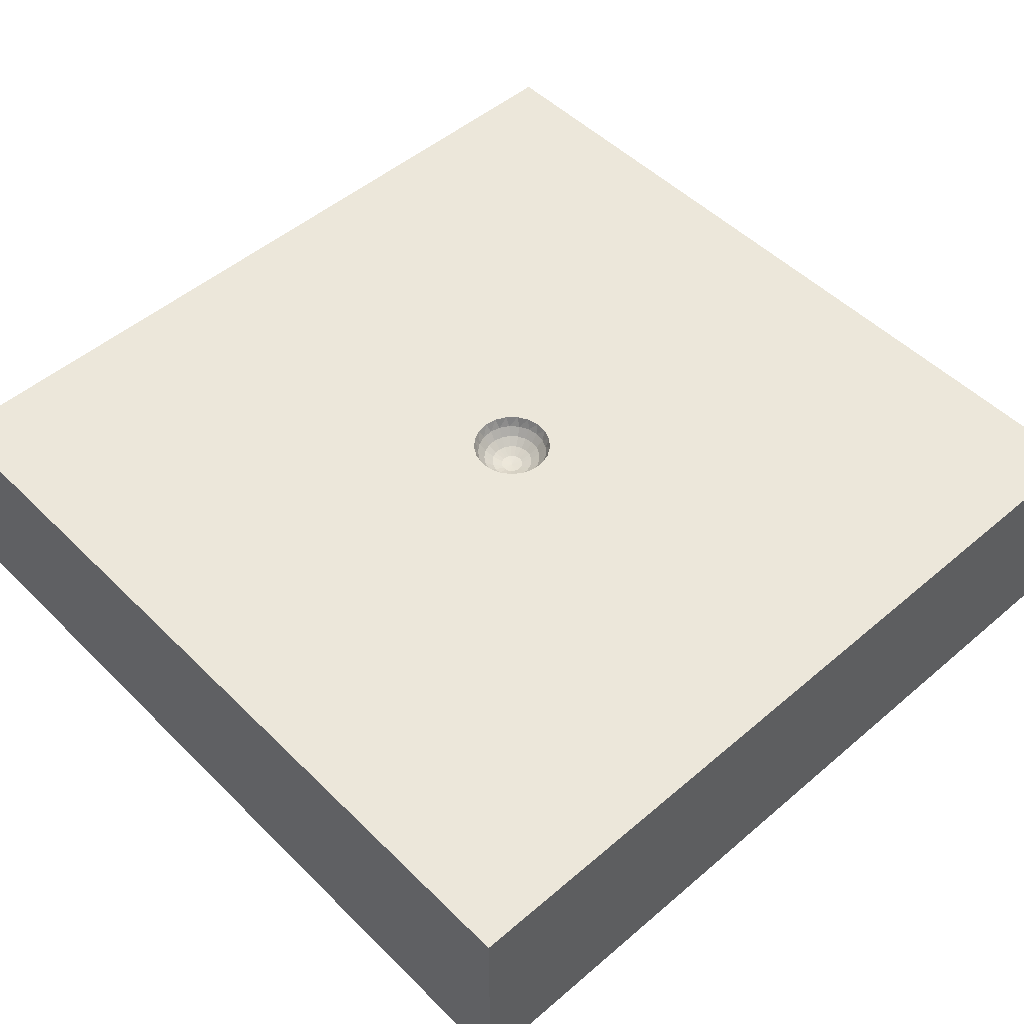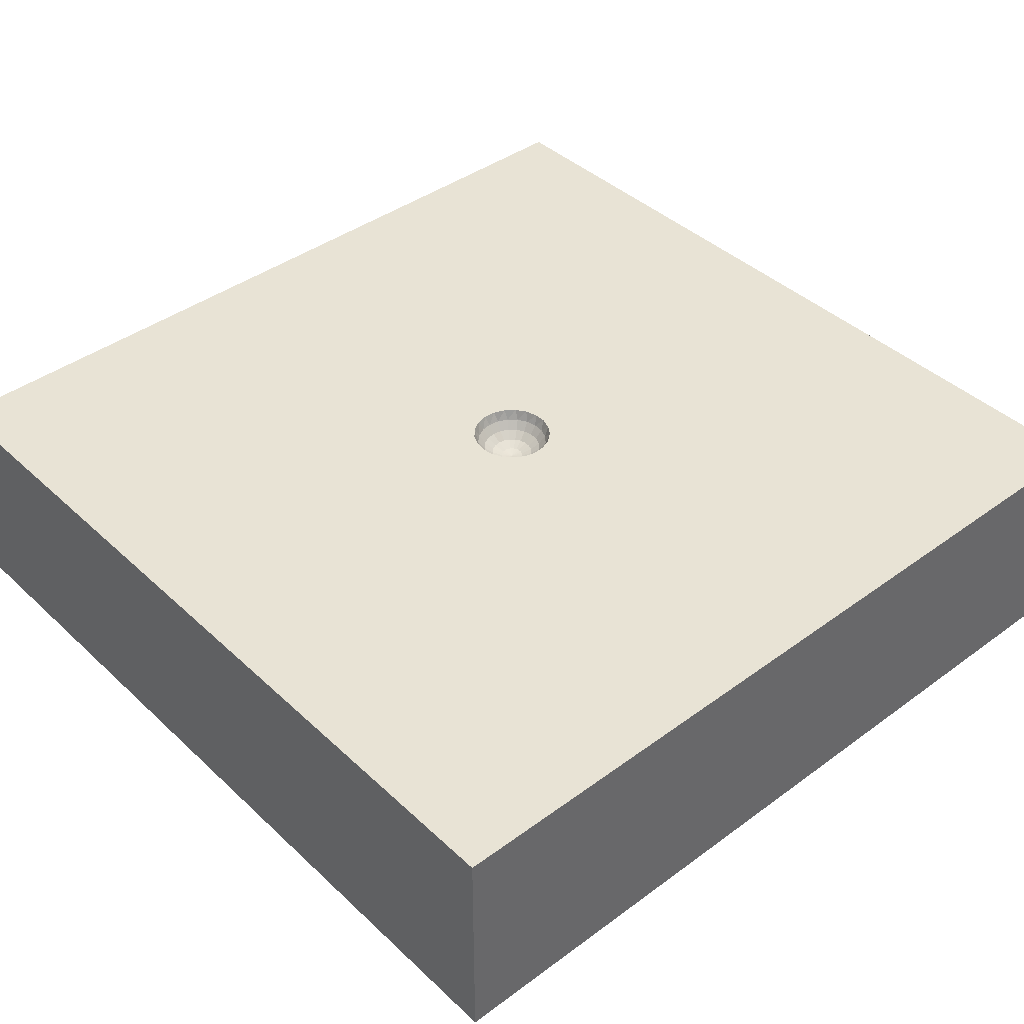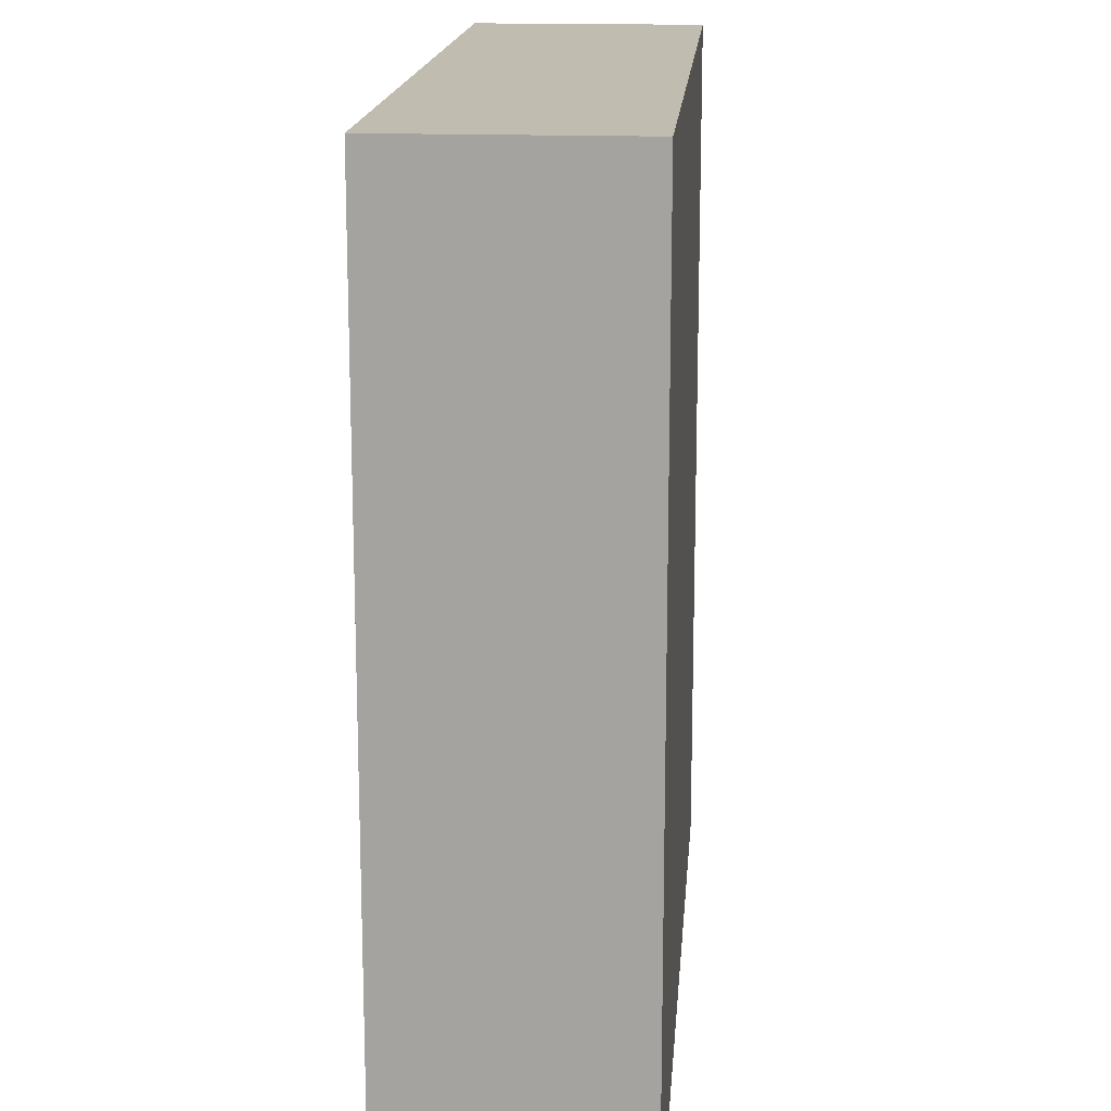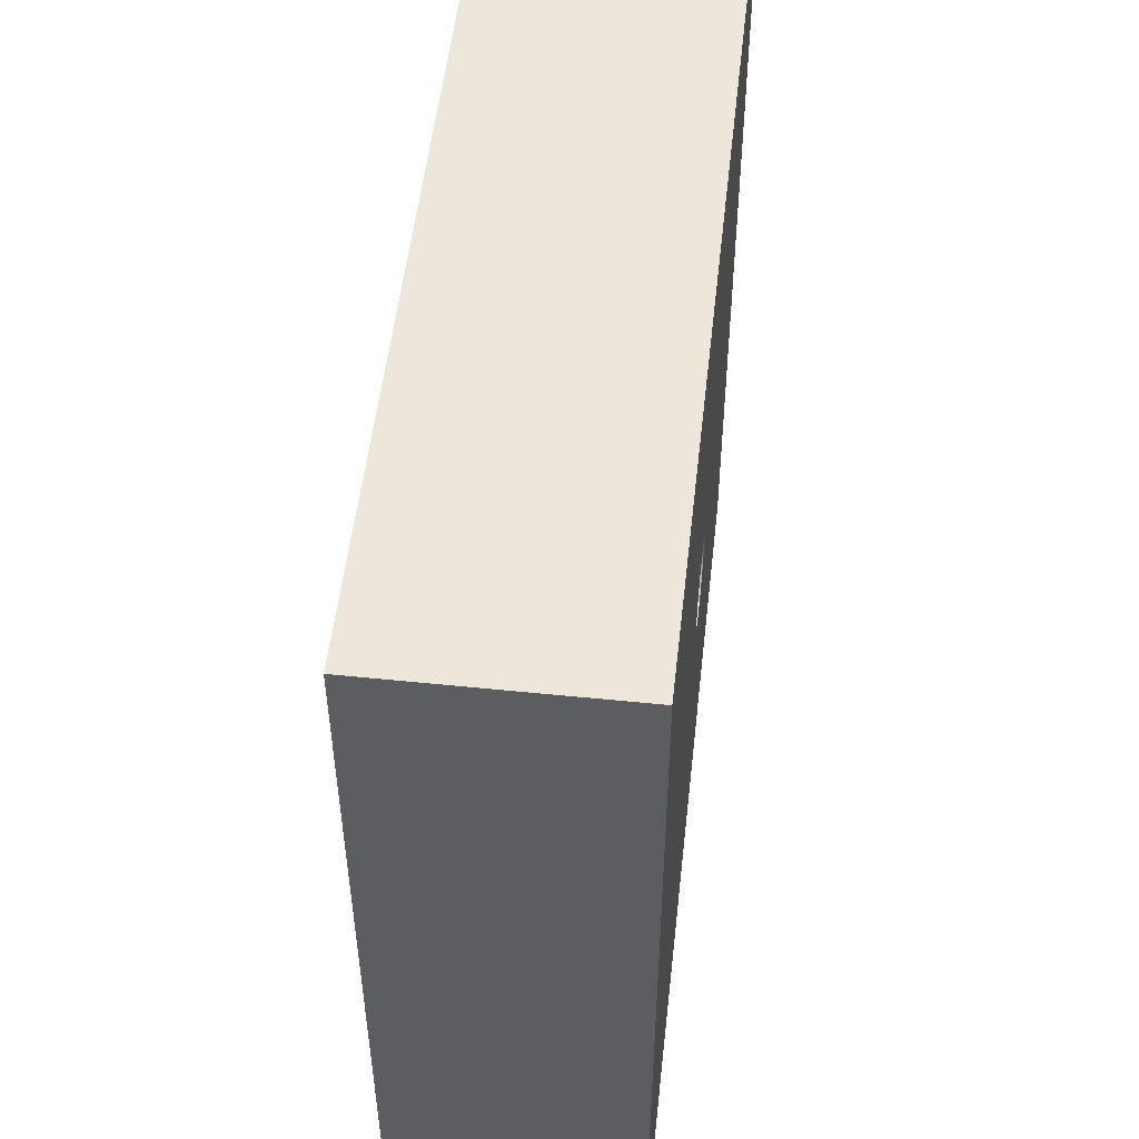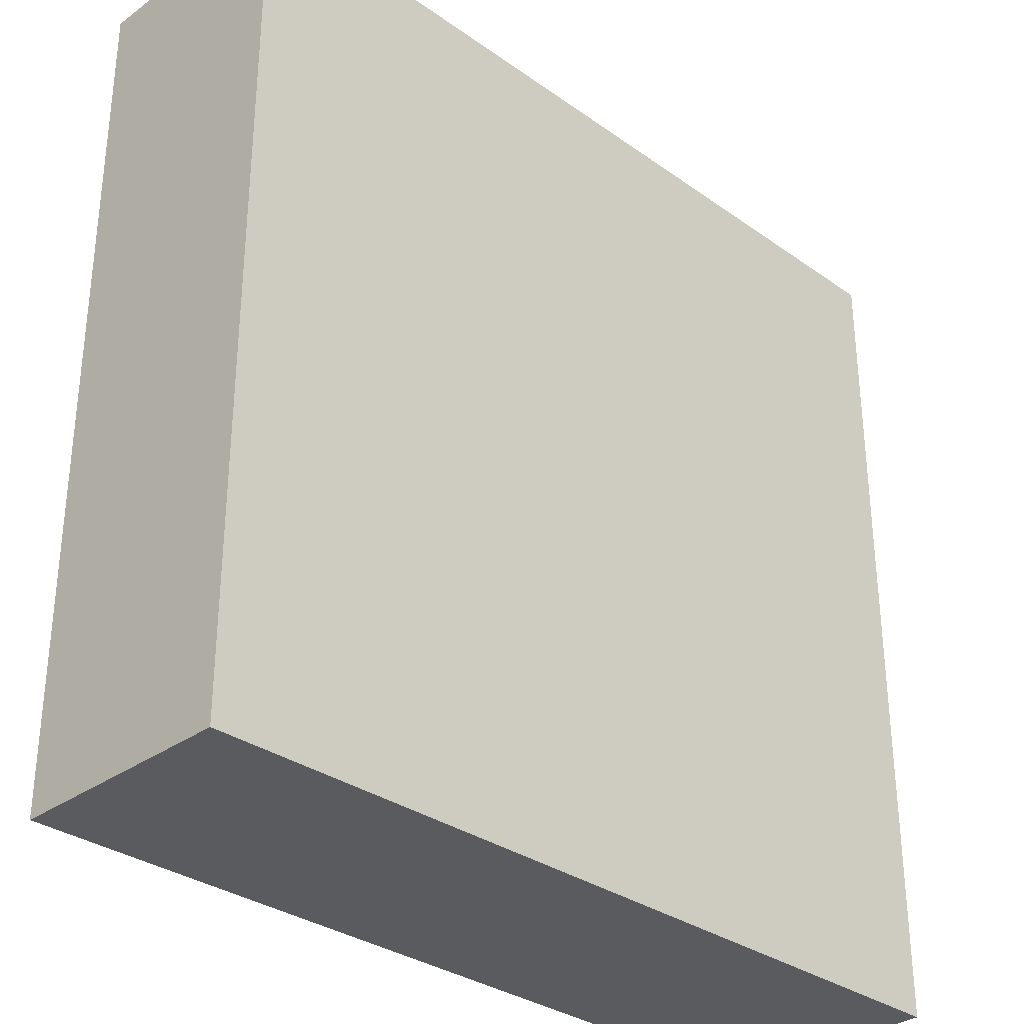
<metadata>
{"format":"obj","ext":"obj","renderer":"f3d","projection":"perspective","resolution":1024,"background":"white","views":[{"elev":50.5,"azim":137.0,"up":"+Z"},{"elev":41.2,"azim":48.3,"up":"+Z"},{"elev":16.3,"azim":94.4,"up":"+Y"},{"elev":52.6,"azim":-83.7,"up":"+Y"},{"elev":-32.1,"azim":135.3,"up":"+Y"}]}
</metadata>
<code>
v 1.121 1.196 0.8
v -0.01855 -1.066 0
v -0.3252 0.2152 0.8
v 1.5 0.9497 0.8
v -0.6751 0.6037 0.8
v 0.2056 -1.271 0.8
v -0.5563 -0.09405 0
v 1.5 0.2442 0.4655
v -0.8958 0.2561 0
v -0.683 -0.5642 0
v 1.14 -1.134 0
v 1.159 -0.7733 0
v 0.9913 1.5 0
v 0.0217 -0.5969 0
v 1.5 1.5 0.3298
v -1.15 -1.148 0
v -1.024 -1.015 0.8
v 0.5201 -1.119 0.8
v -1.5 0.4808 0.4031
v 1.5 -1.5 0.4302
v 0.6224 0.5981 0.8
v -1.5 -0.9897 0
v 1.5 -0.5381 0.8
v 0.6922 1.061 0.8
v 1.037 -0.8927 0.8
v -1.215 0.02545 0.8
v 0.9256 -1.5 0.8
v 1.038 1.04 0
v -0.9197 -1.5 0
v 0.07016 -0.9641 0.8
v 0.03215 1.5 0.4094
v -1.104 -0.7267 0
v -0.6494 1.142 0
v 0.967 -0.4871 0
v -0.5577 1.5 0.8
v -1.04 -0.2251 0
v -0.8482 1.042 0.8
v -1.129 1.036 0
v 1.5 -0.9134 0
v -0.1088 -1.5 0.3216
v -1.15 1.5 0.3946
v 1.5 -0.9765 0.8
v 0.43 -1.5 0.8
v -0.3592 -1.5 0
v 0.9808 -0.3035 0.8
v 1.095 1.5 0.4738
v -1.5 0.7375 0
v 1.241 -1.217 0.8
v 0.8897 1.5 0.8
v -1.5 -1.5 0.334
v -1.5 1.5 0.3223
v -1.5 -0.8312 0.8
v 0.7328 -0.9416 0
v 0.117 -0.3807 0.8
v -0.2692 -0.5087 0.8
v 0.2897 -0.883 0
v -0.7465 0.7131 0
v -0.8767 1.5 0
v 1.5 -0.09229 0.3333
v -0.2808 0.7222 0.8
v -0.3093 -0.4327 0
v 0.5794 0.7505 0
v -0.7587 -1.057 0
v 1.5 -0.3717 0
v -0.3939 0.3811 0
v -0.9706 1.5 0.8
v 1.5 0.4661 0.8
v 0.5086 -0.3891 0
v 0.3553 -0.1989 0.8
v 0.8303 -1.5 0
v 0.5411 0.2244 0
v -0.8598 0.1195 0.8
v 1.5 0.644 0.4091
v 0.09549 -0.04598 0.7329
v -1.5 -1.084 0.4666
v 0.06752 -0.0325 0.7091
v -0.1269 1.5 0.8
v 0.199 0.3267 0.8
v 0.03494 -0.01683 0.6941
v -1.5 -0.4061 0
v 1.027 0.5098 0
v 0.1284 -0.01933 0.7639
v 1.075 0.7239 0.8
v -0.005587 0.07473 0.7091
v -0.04221 0.3549 0.8
v -0.002906 0.03867 0.6941
v -0.4178 -0.1785 0.8
v -0.04745 0.1208 0.7639
v 1.5 1.156 0.3898
v -0.03872 0.09866 0.7329
v -1.5 0.2457 0.8
v -0.02739 0.06975 0.7091
v -1.149 -1.5 0.3869
v -0.08095 0.1015 0.7639
v -0.06607 0.08288 0.7329
v -0.04671 0.0586 0.7091
v -0.0242 0.03034 0.6941
v 0.6002 1.223 0
v -0.1073 0.07314 0.7639
v 1.161 -1.5 0.4179
v -0.08756 0.05972 0.7329
v 0.7389 -1.5 0.4877
v -0.06191 0.04222 0.7091
v -0.007919 -0.1057 0.7329
v -0.02419 -0.03033 0.6941
v 1.5 -1.155 0.4052
v -0.009682 -0.1295 0.7639
v -0.04742 -0.1209 0.7639
v 1.5 -0.06788 0.8
v 0.06493 -0.1124 0.7639
v -0.03871 -0.09866 0.7329
v 0.053 -0.09178 0.7329
v -0.02736 -0.06976 0.7091
v 0.1613 0.7797 0.8
v 1.5 1.5 0
v 1.007 -0.04683 0
v 0.0194 -0.03359 0.6941
v -1.5 -1.5 0
v 0.9874 0.2416 0.8
v 0.09518 -0.08829 0.7639
v 0.5283 0.006477 0.8
v 1.5 -1.5 0
v 0.0777 -0.07208 0.7329
v 1.5 -1.5 0.8
v 0.05494 -0.05096 0.7091
v -1.5 -1.5 0.8
v 0.02843 -0.02638 0.6941
v -1.5 1.5 0
v 0.117 -0.05632 0.7639
v -1.5 1.5 0.8
v 1.097 0.9827 0.8
v -0.005584 -0.07473 0.7091
v 0.09997 0.5485 0
v -0.04672 -0.05859 0.7091
v 0.6053 1.5 0.3548
v -1.5 -0.6147 0.4114
v 0.03748 -0.06489 0.7091
v -0.01417 -0.03611 0.6941
v -1.5 1.029 0.3876
v -0.01422 0.0361 0.6941
v -0.6603 -0.6521 0.8
v 1.5 1.5 0.8
v -0.1241 -0.03828 0.7639
v -1.187 1.077 0.8
v -0.002899 -0.03868 0.6941
v -0.06607 -0.08287 0.7329
v -0.2785 1.5 0
v -1.5 1.16 0
v -0.08094 -0.1015 0.7639
v -1.5 -0.2848 0.8
v -0.03205 -0.02187 0.6941
v 0.2447 -1.5 0
v -0.0619 -0.04223 0.7091
v 1.5 0.2468 0
v -0.08759 -0.05969 0.7329
v -1.5 -0.0687 0.4024
v 0.1595 1.069 0
v -0.3015 0.8922 0
v -0.1073 -0.07314 0.7639
v 0.3341 -1.5 0.4015
v -0.4728 -1.023 0.8
v -0.03707 -0.01144 0.6941
v -0.1268 -1.5 0.8
v -0.07161 -0.02209 0.7091
v -0.1013 -0.03123 0.7329
v -0.03707 0.01143 0.6941
v -0.0716 0.0221 0.7091
v -0.1013 0.03126 0.7329
v -0.1241 0.03826 0.7639
v -0.8204 -1.5 0.8
v -0.03204 0.02189 0.6941
v 0.008632 -0.03782 0.6941
v -0.5806 -1.5 0.3848
v 0.03837 0.005783 0.6941
v -1.5 0.8103 0.8
v 0.0741 0.01118 0.7091
v 0.1048 0.01579 0.7329
v 0.1284 0.01937 0.7639
v 0.6077 1.5 0
v 0.434 0.2129 0.8
v 0.03837 -0.005748 0.6941
v -1.025 -0.4024 0.8
v 0.5133 -0.6432 0.8
v 0.0741 -0.01115 0.7091
v 0.2877 1.5 0
v 0.1048 -0.01578 0.7329
v 0.01669 -0.07305 0.7091
v -0.5189 1.013 0.8
v 0.0236 -0.1033 0.7329
v 1.5 -0.5878 0.4484
v 0.02889 -0.1266 0.7639
v -1.154 0.582 0
v -1.112 0.5606 0.8
v -0.0388 -7.652e-22 0.6941
v -0.07495 -7.927e-06 0.7091
v -0.106 1.71e-10 0.7328
v -0.1298 -5.603e-06 0.7639
v -1.621e-33 1.105e-33 0.689
v -0.01261 -0.05125 0
v -0.00792 0.1057 0.7329
v -0.04271 -0.1384 0.8
v -0.3512 -0.8695 0
v -0.009722 0.1295 0.7639
v -0.08161 -0.1197 0.8
v 0.008629 0.0378 0.6941
v -0.1132 -0.09031 0.8
v 0.01669 0.07306 0.7091
v -0.1348 -0.05292 0.8
v 0.0236 0.1033 0.7329
v -0.1444 -0.01083 0.8
v 0.02888 0.1266 0.7639
v -0.1412 0.03225 0.8
v 0.01939 0.03359 0.6941
v -0.1254 0.07242 0.8
v 0.03745 0.0649 0.7091
v -0.09852 0.1062 0.8
v 0.1748 1.207 0.8
v 0.05299 0.09179 0.7329
v -0.06284 0.1305 0.8
v 1.5 0.8494 0
v 0.06489 0.1124 0.7639
v -0.02159 0.1432 0.8
v -0.1914 1.12 0.8
v -0.5612 1.5 0.4577
v 0.02844 0.02639 0.6941
v 0.0216 0.1432 0.8
v 0.05492 0.05098 0.7091
v 0.06284 0.1305 0.8
v 0.07769 0.07209 0.7329
v 0.09852 0.1062 0.8
v 0.09515 0.08832 0.7639
v 0.1254 0.07242 0.8
v 0.03495 0.01684 0.6941
v 0.1412 0.03223 0.8
v 0.06752 0.03251 0.7091
v 0.1444 -0.01082 0.8
v 0.09549 0.04599 0.7329
v 0.1348 -0.05291 0.8
v 0.117 0.05635 0.7639
v 0.1132 -0.09031 0.8
v 0.08159 -0.1197 0.8
v 0.04269 -0.1384 0.8
v 2.241e-06 -0.1448 0.8
v -1.5 0.1938 0
v 0.3779 1.5 0.8
f 152 2 56
f 212 3 210
f 89 4 73
f 6 43 18
f 60 114 223
f 36 7 10
f 190 59 109
f 188 37 5
f 11 12 39
f 25 183 18
f 115 13 15
f 46 15 13
f 23 25 42
f 23 45 25
f 29 93 118
f 15 46 142
f 192 9 244
f 152 53 70
f 20 124 100
f 64 154 59
f 202 61 14
f 61 10 7
f 133 157 62
f 81 62 28
f 121 180 234
f 61 199 14
f 68 14 199
f 128 51 41
f 139 51 148
f 67 73 4
f 73 67 8
f 70 122 100
f 30 163 6
f 124 27 100
f 75 22 50
f 126 170 17
f 141 17 161
f 47 19 139
f 65 9 57
f 39 190 106
f 18 27 25
f 40 160 163
f 83 4 131
f 217 223 114
f 115 28 13
f 28 98 13
f 35 77 224
f 148 47 139
f 98 62 157
f 35 66 37
f 141 182 17
f 130 139 175
f 40 163 173
f 141 161 55
f 30 161 163
f 245 31 77
f 34 53 68
f 179 185 135
f 128 38 148
f 58 147 33
f 188 60 223
f 35 224 66
f 128 41 58
f 28 220 81
f 15 89 115
f 118 22 16
f 223 35 188
f 91 150 26
f 73 8 154
f 144 37 66
f 75 136 22
f 57 192 38
f 39 64 190
f 73 220 89
f 219 222 85
f 188 5 60
f 240 241 69
f 152 44 2
f 44 173 29
f 118 16 29
f 72 193 26
f 236 69 121
f 244 47 192
f 244 156 19
f 226 228 78
f 135 49 46
f 193 72 5
f 80 22 136
f 26 182 72
f 238 69 236
f 202 14 2
f 199 7 65
f 158 57 33
f 130 175 144
f 31 135 185
f 65 133 199
f 37 144 193
f 65 7 9
f 147 58 224
f 11 70 53
f 56 68 53
f 51 130 41
f 57 158 65
f 114 85 78
f 180 78 232
f 122 70 11
f 59 154 8
f 80 32 22
f 131 1 24
f 35 223 77
f 244 19 47
f 83 21 119
f 170 161 17
f 52 17 182
f 34 64 12
f 154 220 73
f 16 22 32
f 59 190 64
f 20 106 124
f 214 216 3
f 27 43 102
f 51 139 130
f 175 19 91
f 141 87 182
f 78 85 226
f 175 139 19
f 192 47 38
f 32 36 10
f 71 81 116
f 199 71 68
f 39 12 64
f 216 219 3
f 12 11 53
f 30 18 183
f 121 45 119
f 185 179 98
f 243 201 54
f 116 81 154
f 126 17 52
f 98 28 62
f 204 55 201
f 224 31 147
f 184 76 186
f 4 89 142
f 235 176 237
f 142 1 4
f 160 102 43
f 215 227 218
f 109 45 23
f 102 160 70
f 229 218 227
f 207 209 84
f 200 90 84
f 242 54 241
f 162 194 164
f 210 3 87
f 32 10 63
f 95 101 96
f 24 21 83
f 101 168 103
f 238 82 129
f 183 45 69
f 173 93 29
f 159 155 143
f 49 135 245
f 191 189 107
f 61 202 10
f 191 110 189
f 34 12 53
f 74 129 186
f 186 82 177
f 155 159 146
f 44 29 63
f 214 169 99
f 217 77 223
f 91 26 193
f 178 237 177
f 211 209 221
f 148 38 47
f 155 146 153
f 231 218 229
f 103 96 101
f 200 203 90
f 243 191 107
f 66 224 41
f 211 200 209
f 99 101 94
f 177 237 176
f 203 200 211
f 239 229 237
f 216 99 94
f 88 90 203
f 161 30 55
f 169 168 99
f 214 99 216
f 90 88 95
f 221 209 218
f 37 188 35
f 74 186 76
f 233 174 235
f 92 84 90
f 99 168 101
f 111 146 108
f 168 169 196
f 221 218 231
f 162 198 194
f 151 198 162
f 8 109 59
f 186 177 184
f 123 120 74
f 195 167 196
f 102 70 100
f 38 33 57
f 116 34 68
f 230 231 232
f 228 221 230
f 228 211 221
f 56 2 14
f 153 134 151
f 140 86 92
f 204 149 206
f 170 163 161
f 226 203 211
f 222 203 226
f 201 108 204
f 105 198 151
f 94 95 88
f 36 244 9
f 116 68 71
f 222 88 203
f 1 49 24
f 116 64 34
f 244 80 156
f 46 13 135
f 93 173 170
f 72 182 87
f 192 57 9
f 115 220 28
f 201 107 108
f 60 85 114
f 167 103 168
f 138 198 105
f 112 189 110
f 239 237 178
f 243 107 201
f 96 92 95
f 48 25 27
f 145 198 138
f 131 4 1
f 189 112 187
f 230 221 231
f 91 193 175
f 234 236 121
f 242 191 243
f 90 95 92
f 197 196 169
f 225 198 233
f 115 89 220
f 193 5 37
f 120 123 110
f 133 65 158
f 241 120 110
f 225 233 227
f 240 120 241
f 226 211 228
f 206 149 159
f 150 136 52
f 184 181 76
f 173 44 40
f 27 124 48
f 107 104 108
f 236 82 238
f 48 42 25
f 212 169 214
f 238 129 240
f 206 159 208
f 240 129 120
f 235 227 233
f 23 190 109
f 94 101 95
f 176 184 177
f 118 50 22
f 156 136 150
f 232 231 239
f 232 239 234
f 230 232 78
f 113 134 111
f 110 123 112
f 241 110 242
f 234 239 178
f 149 108 146
f 150 91 156
f 234 178 236
f 42 124 106
f 206 208 87
f 104 107 189
f 208 159 143
f 21 24 114
f 111 108 104
f 236 178 82
f 128 148 51
f 82 186 129
f 170 173 163
f 194 198 166
f 105 151 134
f 149 146 159
f 60 5 3
f 33 38 58
f 97 198 140
f 140 198 86
f 200 84 209
f 205 198 213
f 114 24 217
f 67 119 109
f 76 125 74
f 133 62 71
f 43 6 163
f 75 52 136
f 199 61 7
f 143 155 165
f 77 217 245
f 206 87 204
f 70 160 152
f 233 198 174
f 219 94 88
f 111 104 113
f 137 117 187
f 50 118 93
f 181 198 79
f 208 143 210
f 92 96 140
f 222 226 85
f 210 143 197
f 127 198 117
f 172 198 145
f 220 154 81
f 123 74 125
f 166 167 194
f 171 103 166
f 58 41 224
f 244 36 80
f 170 126 93
f 23 42 190
f 212 197 169
f 125 137 123
f 71 199 133
f 179 13 98
f 137 187 112
f 245 217 24
f 104 189 132
f 54 30 183
f 187 132 189
f 36 9 7
f 168 196 167
f 216 94 219
f 132 113 104
f 146 111 134
f 79 198 127
f 141 55 87
f 134 153 146
f 42 106 190
f 176 235 174
f 138 113 145
f 129 74 120
f 153 164 155
f 109 119 45
f 117 137 127
f 42 48 124
f 196 165 195
f 240 69 238
f 166 198 171
f 195 194 167
f 84 92 86
f 210 197 212
f 112 123 137
f 167 166 103
f 96 103 97
f 171 97 103
f 72 3 5
f 227 235 229
f 164 195 165
f 97 140 96
f 152 40 44
f 56 53 152
f 207 84 205
f 128 58 38
f 174 181 176
f 202 63 10
f 86 205 84
f 157 158 147
f 45 121 69
f 184 176 181
f 185 98 157
f 215 207 213
f 205 213 207
f 132 145 113
f 68 56 14
f 213 225 215
f 27 18 43
f 183 69 54
f 227 215 225
f 122 11 39
f 76 79 125
f 196 197 165
f 105 134 138
f 44 63 202
f 79 76 181
f 63 16 32
f 165 155 164
f 127 125 79
f 109 8 67
f 113 138 134
f 125 127 137
f 122 39 106
f 180 119 21
f 172 187 117
f 151 162 153
f 4 83 67
f 80 136 156
f 54 55 30
f 143 165 197
f 185 147 31
f 187 172 132
f 26 150 182
f 145 132 172
f 15 142 89
f 55 54 201
f 215 218 207
f 164 153 162
f 195 164 194
f 24 83 131
f 185 157 147
f 178 177 82
f 117 198 172
f 213 198 225
f 100 27 102
f 126 52 75
f 232 234 180
f 55 204 87
f 242 110 191
f 183 25 45
f 158 157 133
f 67 83 119
f 85 60 3
f 212 214 3
f 21 78 180
f 130 144 66
f 241 54 69
f 237 229 235
f 204 108 149
f 122 106 20
f 245 24 49
f 50 93 126
f 228 230 78
f 40 152 160
f 174 198 181
f 21 114 78
f 64 116 154
f 85 3 219
f 142 49 1
f 175 193 144
f 33 147 158
f 208 210 87
f 119 180 121
f 179 135 13
f 6 18 30
f 66 41 130
f 31 245 135
f 32 80 36
f 243 54 242
f 231 229 239
f 52 182 150
f 81 71 62
f 91 19 156
f 31 224 77
f 171 198 97
f 50 126 75
f 43 163 160
f 219 88 222
f 20 100 122
f 29 16 63
f 86 198 205
f 142 46 49
f 202 2 44
f 209 207 218
f 72 87 3

</code>
